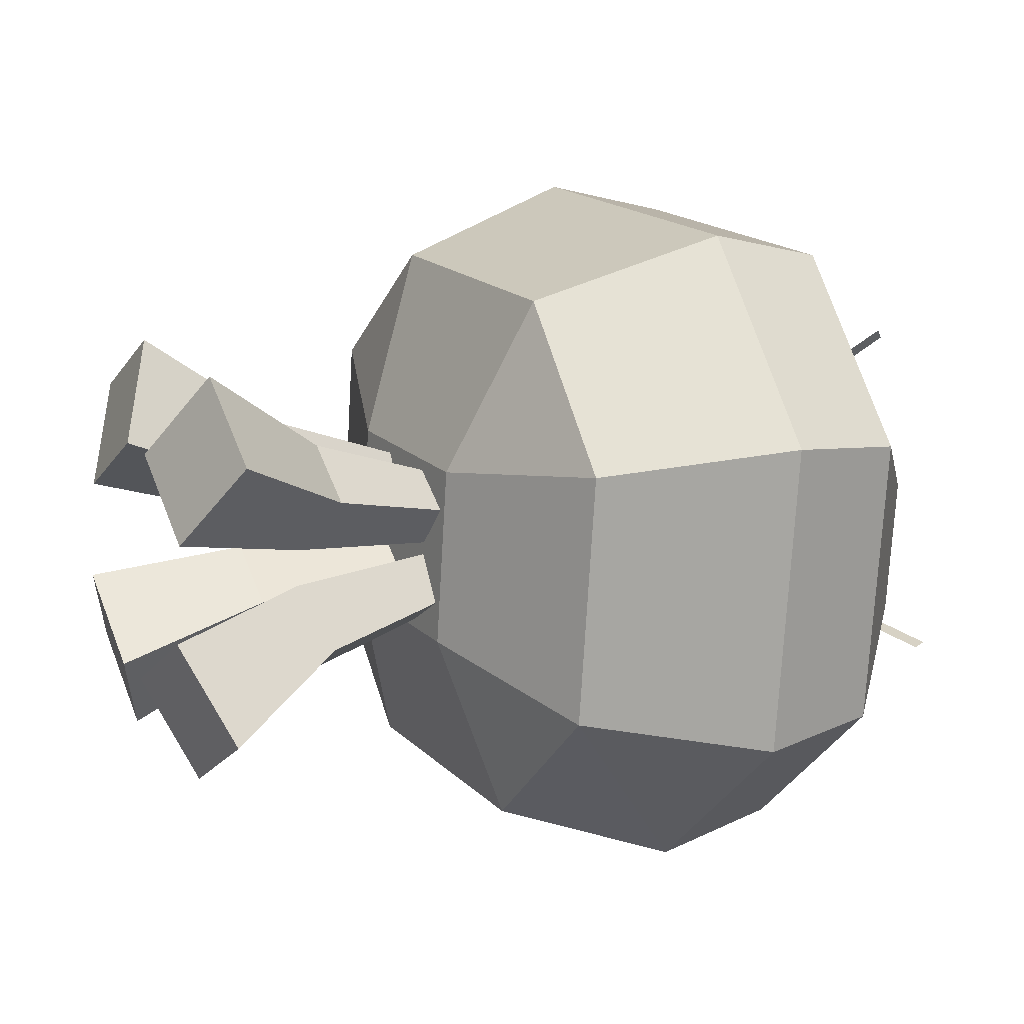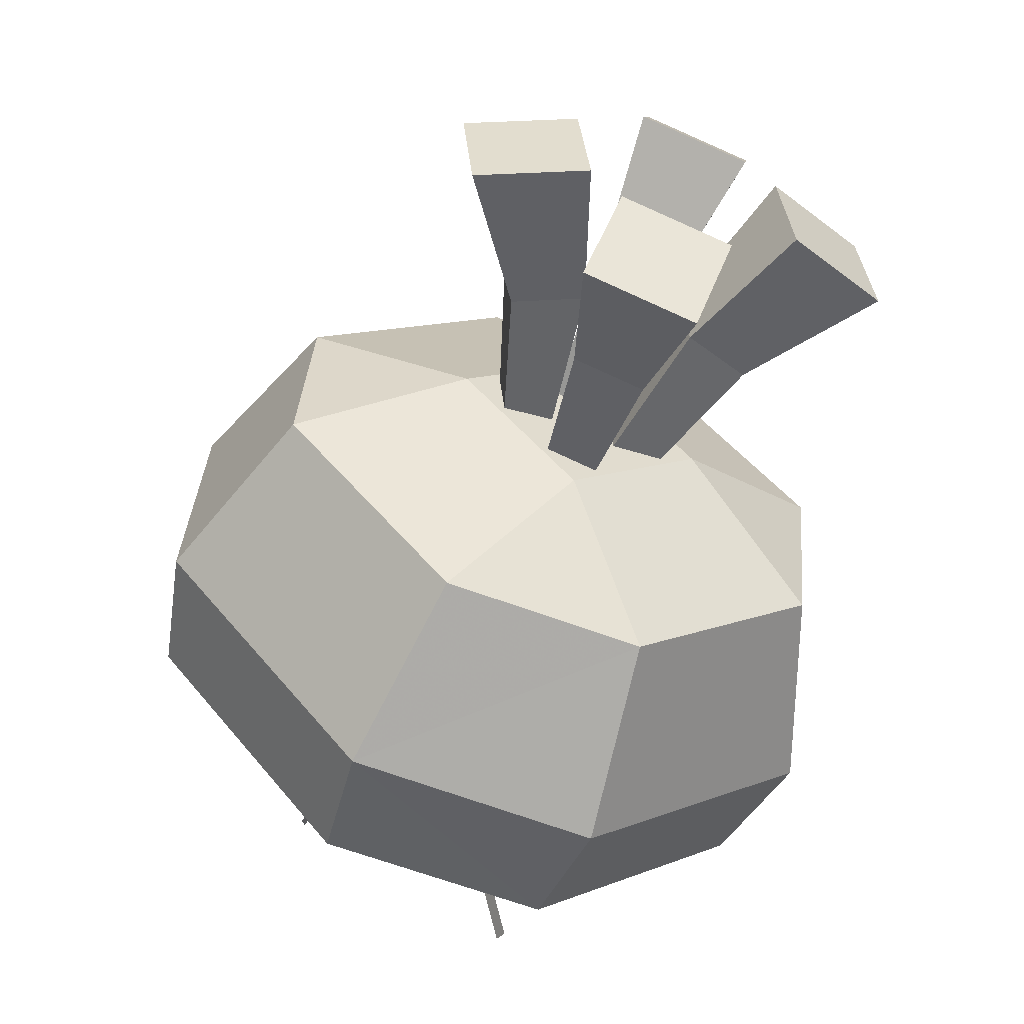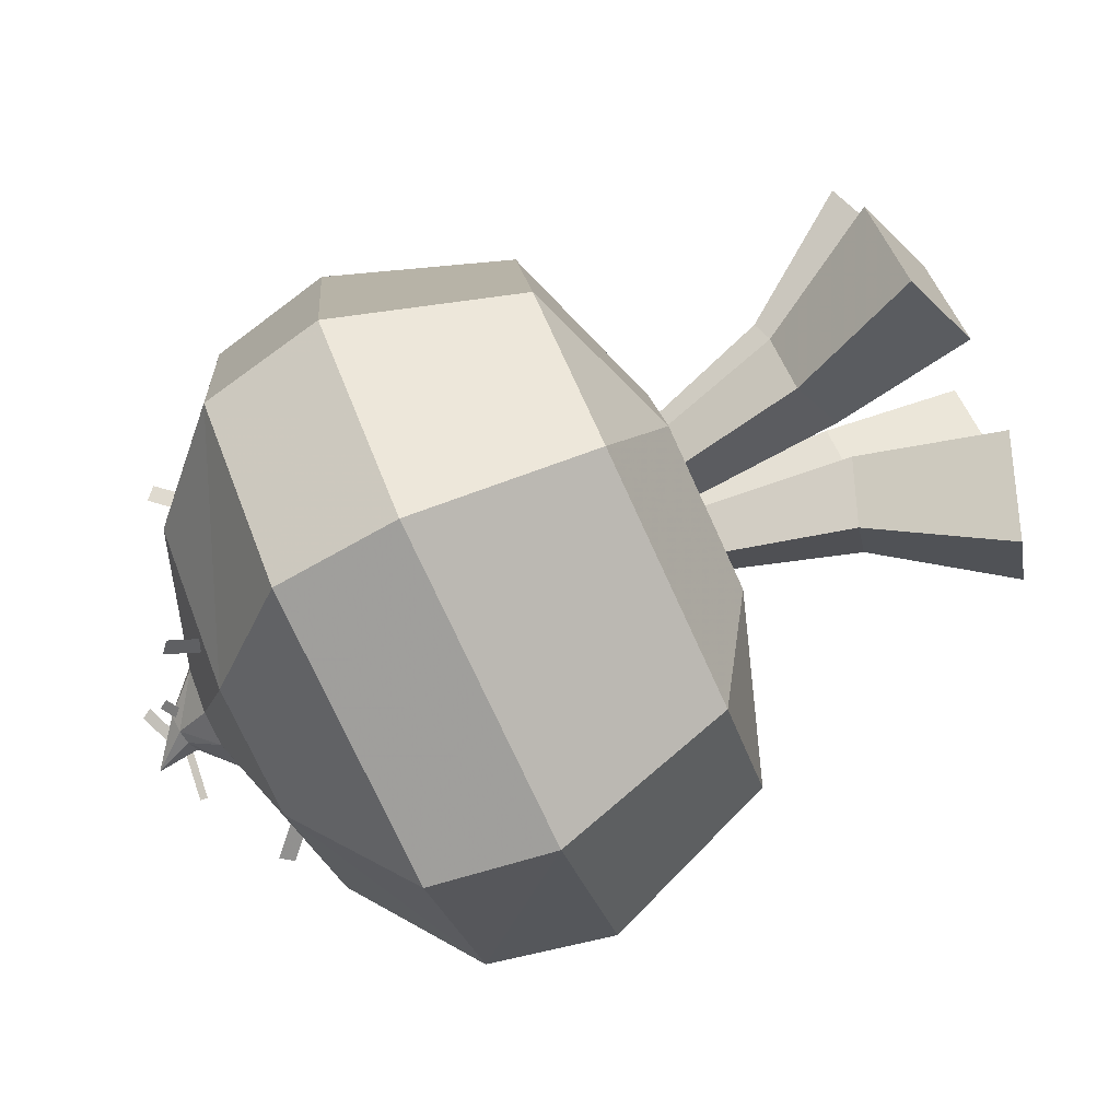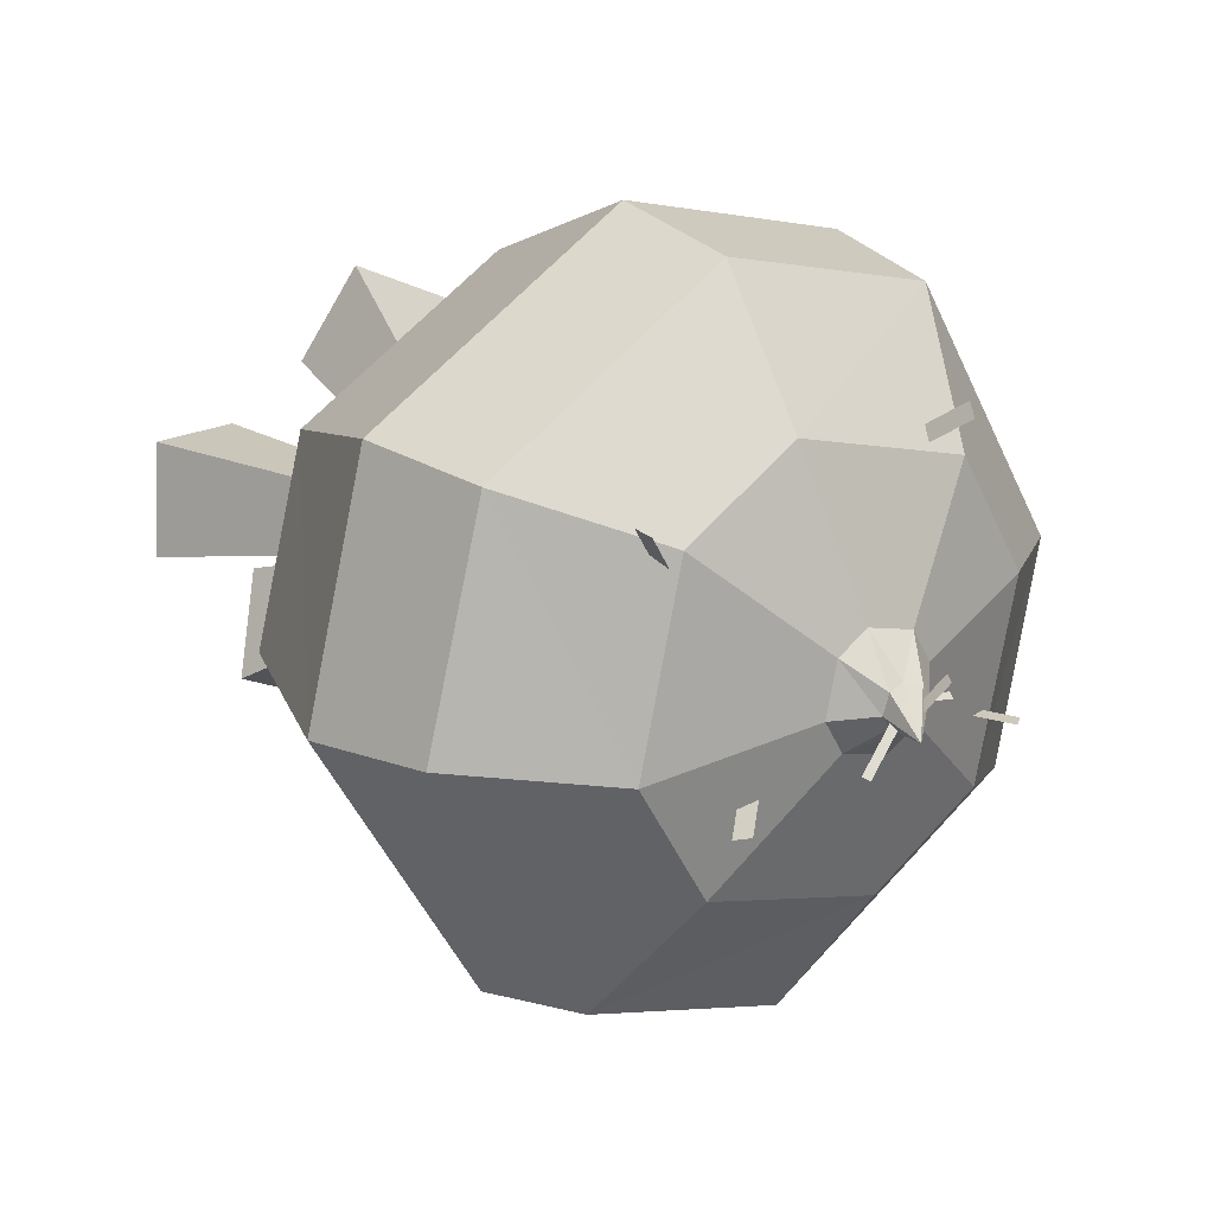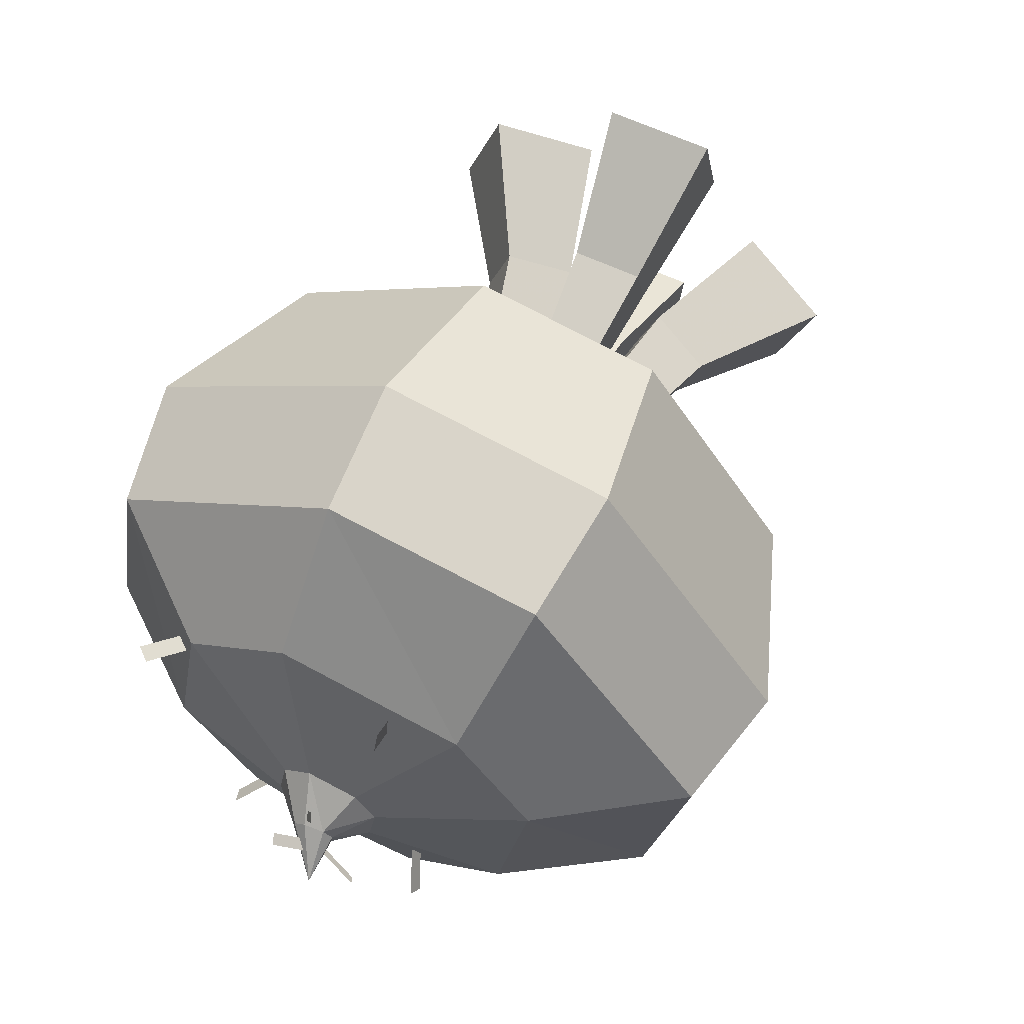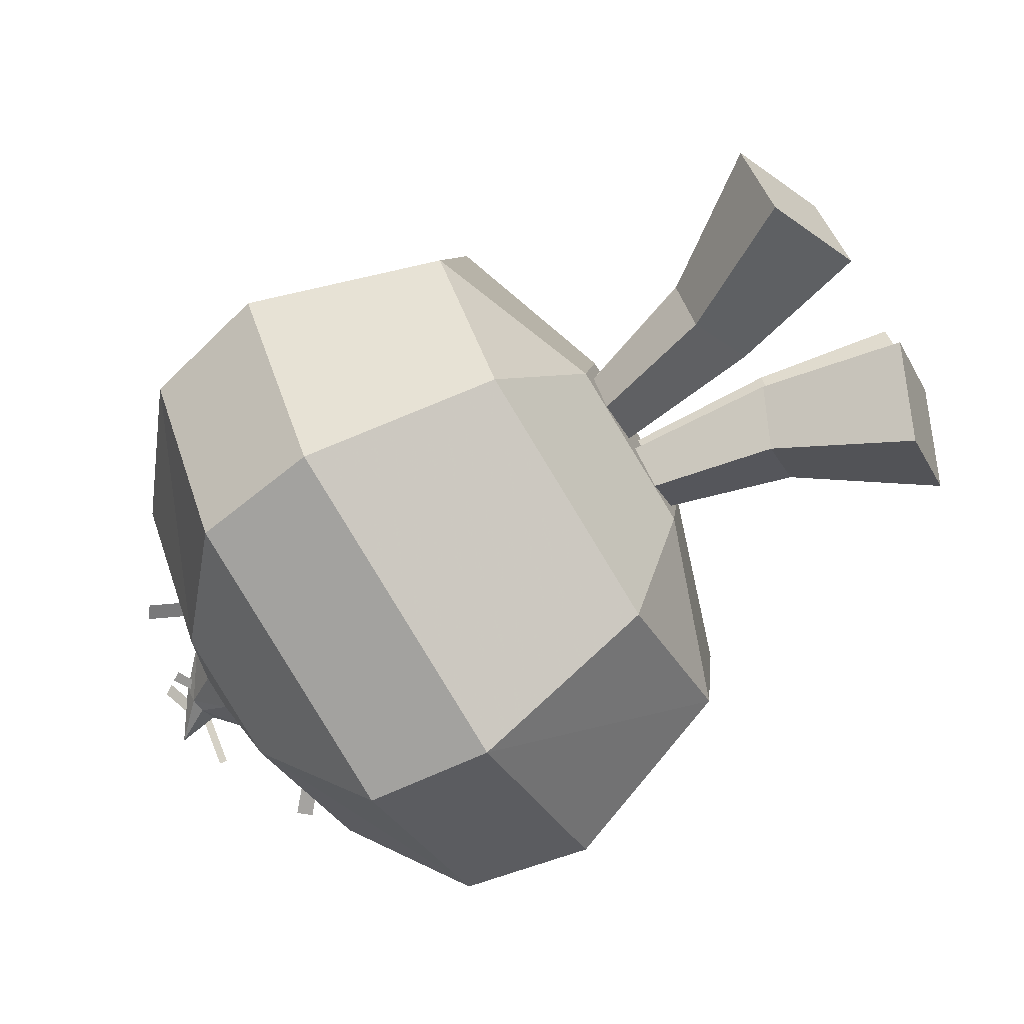
<metadata>
{"format":"obj","ext":"obj","renderer":"f3d","projection":"perspective","resolution":1024,"background":"white","views":[{"elev":60.0,"azim":-1.4,"up":"+Z"},{"elev":-75.1,"azim":-87.6,"up":"+Y"},{"elev":-23.3,"azim":-149.8,"up":"+Z"},{"elev":-10.8,"azim":66.6,"up":"+Z"},{"elev":79.6,"azim":140.3,"up":"+Y"},{"elev":-29.4,"azim":-138.1,"up":"+Z"}]}
</metadata>
<code>
g Plane01
v 4.483 1.251 5.43
v 4.586 1.401 5.34
v 4.5 0.5629 3.866
v 4.397 0.4138 3.956
v -1.831 -2.682 -0.372
v -4.776 -3.888 0.2266
v -6.474 1.715 0.593
v -3.368 2.444 0.002124
v 3.748 -7.203 9.123
v 1.243 -8.747 10.48
v -1.088 -9.014 4.855
v 1.627 -7.489 3.968
v -7.4 4.583 12.9
v -3.579 7.547 11.83
v -5.854 7.469 6.472
v -9.232 4.52 8.588
v -9.732 -0.1136 3.854
v -8.967 -2.655 7.846
v -8.638 0.4029 10.97
v -6.573 -2.467 13.56
v -4.38 0.3855 16.69
v -6.903 -5.525 10.44
v -8.389 -4.59 3.527
v -5.37 -8.787 7.317
v -3.058 -4.277 16.17
v 1.814 -3.456 15.89
v 0.1714 2.334 16.53
v -3.518 -8.538 11.82
v 5.264 1.253 4.543
v 4.204 1.896 5.203
v 4.449 1.925 5.637
v 4.125 1.636 4.977
v -2.796 7.75 5.423
v -5.854 7.469 6.472
v -6.474 1.715 0.593
v 4.379 0.9123 5.17
v 4.212 1.144 4.961
v -4.776 -3.888 0.2266
v -1.088 -9.014 4.855
v 4.703 1.202 5.83
v 4.624 0.9414 5.604
v 4.274 -2.324 14.11
v 1.814 -3.456 15.89
v 1.243 -8.747 10.48
v 2.76 3.016 14.7
v 0.1714 2.334 16.53
v 4.616 1.694 5.846
v -0.6979 7.822 10.36
v -3.579 7.547 11.83
v 5.079 -1.223 10.36
v 3.766 3.262 10.77
v 3.018 -3.678 3.676
v 4.829 -3.536 8
v 0.143 2.979 2.118
v 1.456 -1.506 1.716
v 2.204 5.434 8.806
v 0.3925 5.292 4.482
v 4.327 0.6498 6.918
v 3.968 1.874 7.028
v 3.764 -0.02024 5.093
v 4.258 0.01846 6.273
v 2.979 1.796 4.668
v 3.338 0.5724 4.558
v 3.542 2.467 6.493
v 3.048 2.428 5.313
v -15.07 0.7791 12.86
v -15.36 -1.992 12.58
v -14.16 -2.374 15.08
v -13.87 0.3974 15.36
v -8.245 -1.699 10.08
v -11.8 -2.216 11.39
v -11.61 -0.4269 11.57
v -8.116 -0.4776 10.21
v -7.716 -1.868 11.18
v -11.02 -2.462 13
v -7.586 -0.6459 11.31
v -10.83 -0.6733 13.18
v -15.36 -1.992 12.58
v -15.07 0.7791 12.86
v -14.16 -2.374 15.08
v -13.87 0.3974 15.36
v -15.57 -3.887 8.093
v -14.61 -6.51 8.304
v -14.58 -6.274 11.1
v -15.54 -3.651 10.88
v -8.268 -1.908 9.869
v -8.282 -2.012 8.638
v -11.88 -3 8.941
v -11.86 -2.847 10.74
v -7.845 -3.064 9.962
v -11.24 -4.54 10.88
v -7.859 -3.169 8.732
v -11.26 -4.693 9.077
v -15.54 -3.651 10.88
v -15.57 -3.887 8.093
v -14.58 -6.274 11.1
v -14.61 -6.51 8.304
v -11.45 -9.615 13.26
v -12.84 -7.401 14.27
v -14.04 -7.02 11.77
v -12.65 -9.233 10.76
v -7.156 -3.454 11.26
v -10.22 -5.129 12.8
v -9.324 -6.558 12.15
v -6.543 -4.43 10.82
v -7.686 -3.286 10.16
v -11 -4.883 11.19
v -7.072 -4.262 9.719
v -10.1 -6.312 10.54
v -12.84 -7.401 14.27
v -11.45 -9.615 13.26
v -14.04 -7.02 11.77
v -12.65 -9.233 10.76
v -10.95 -4.949 18.03
v -11.91 -2.326 17.82
v -13.62 -3.12 15.75
v -12.66 -5.743 15.96
v -7.133 -3.245 11.48
v -6.377 -2.895 12.39
v -9.047 -3.985 14.78
v -10.15 -4.498 13.45
v -7.557 -2.089 11.38
v -10.77 -2.805 13.31
v -6.8 -1.739 12.3
v -9.666 -2.292 14.65
v -12.66 -5.743 15.96
v -10.95 -4.949 18.03
v -13.62 -3.12 15.75
v -11.91 -2.326 17.82
v 4.124 1.804 5.722
v 4.295 1.787 5.54
v 4.314 2.545 5.618
v 4.143 2.562 5.8
v 4.639 1.522 5.364
v 4.84 1.502 5.149
v 5.364 1.903 5.754
v 5.163 1.922 5.969
v 2.272 -1.149 3.887
v 2.529 -0.822 3.92
v 3.541 -1.503 2.779
v 3.283 -1.83 2.746
v 4.175 -3.843 7.821
v 4.432 -3.592 7.607
v 5.718 -4.589 7.982
v 5.462 -4.84 8.196
v 3.414 2.009 11.11
v 3.534 2.047 10.71
v 4.927 2.825 11.21
v 4.808 2.787 11.6
v 0.8259 4.302 6.185
v 1.101 4.067 5.976
v 1.982 5.436 5.601
v 1.707 5.67 5.81
f 1 2 3
f 3 4 1
f 5 6 7
f 7 8 5
f 9 10 11
f 11 12 9
f 13 14 15
f 15 16 13
f 16 17 18
f 18 19 16
f 13 19 20
f 20 21 13
f 19 18 22
f 22 20 19
f 18 23 24
f 24 22 18
f 25 26 27
f 27 21 25
f 20 22 28
f 28 25 20
f 29 30 31
f 29 32 30
f 33 8 7
f 7 34 33
f 15 35 17
f 17 16 15
f 17 23 18
f 29 36 37
f 5 12 11
f 11 6 5
f 38 39 24
f 24 23 38
f 24 28 22
f 29 40 41
f 9 42 43
f 43 10 9
f 44 26 25
f 25 28 44
f 45 46 43
f 43 42 45
f 29 31 47
f 45 48 49
f 49 46 45
f 27 14 13
f 13 21 27
f 45 42 50
f 50 51 45
f 9 12 52
f 52 53 9
f 33 34 49
f 49 48 33
f 5 8 54
f 54 55 5
f 35 38 23
f 23 17 35
f 39 44 28
f 28 24 39
f 21 20 25
f 16 19 13
f 48 56 57
f 57 33 48
f 8 33 57
f 57 54 8
f 12 5 55
f 55 52 12
f 42 9 53
f 53 50 42
f 48 45 51
f 51 56 48
f 51 50 58
f 58 59 51
f 53 52 60
f 60 61 53
f 55 54 62
f 62 63 55
f 56 64 65
f 65 57 56
f 54 57 65
f 65 62 54
f 52 55 63
f 63 60 52
f 50 53 61
f 61 58 50
f 56 51 59
f 59 64 56
f 59 58 40
f 40 47 59
f 61 60 36
f 36 41 61
f 63 62 32
f 32 37 63
f 64 31 30
f 30 65 64
f 62 65 30
f 30 32 62
f 60 63 37
f 37 36 60
f 58 61 41
f 41 40 58
f 64 59 47
f 47 31 64
f 40 29 47
f 36 29 41
f 32 29 37
f 66 67 68
f 68 69 66
f 70 71 72
f 72 73 70
f 74 75 71
f 71 70 74
f 76 77 75
f 75 74 76
f 73 72 77
f 77 76 73
f 78 79 72
f 72 71 78
f 80 78 71
f 71 75 80
f 81 80 75
f 75 77 81
f 79 81 77
f 77 72 79
f 82 83 84
f 84 85 82
f 86 87 88
f 88 89 86
f 90 86 89
f 89 91 90
f 92 90 91
f 91 93 92
f 87 92 93
f 93 88 87
f 94 89 88
f 88 95 94
f 96 91 89
f 89 94 96
f 97 93 91
f 91 96 97
f 95 88 93
f 93 97 95
f 98 99 100
f 100 101 98
f 102 103 104
f 104 105 102
f 106 107 103
f 103 102 106
f 108 109 107
f 107 106 108
f 105 104 109
f 109 108 105
f 110 111 104
f 104 103 110
f 112 110 103
f 103 107 112
f 113 112 107
f 107 109 113
f 111 113 109
f 109 104 111
f 114 115 116
f 116 117 114
f 118 119 120
f 120 121 118
f 122 118 121
f 121 123 122
f 124 122 123
f 123 125 124
f 119 124 125
f 125 120 119
f 126 121 120
f 120 127 126
f 128 123 121
f 121 126 128
f 129 125 123
f 123 128 129
f 127 120 125
f 125 129 127
f 130 131 132
f 132 133 130
f 134 135 136
f 136 137 134
f 138 139 140
f 140 141 138
f 142 143 144
f 144 145 142
f 146 147 148
f 148 149 146
f 150 151 152
f 152 153 150

</code>
